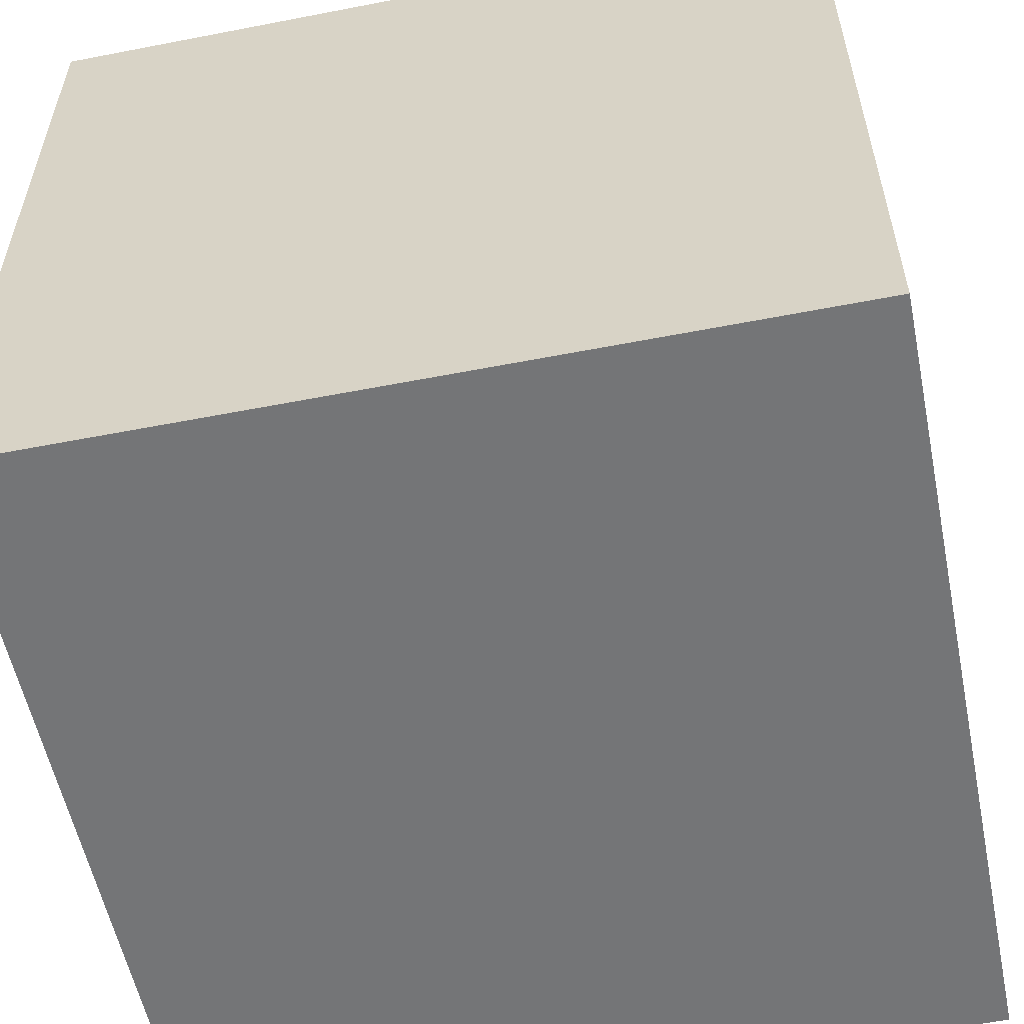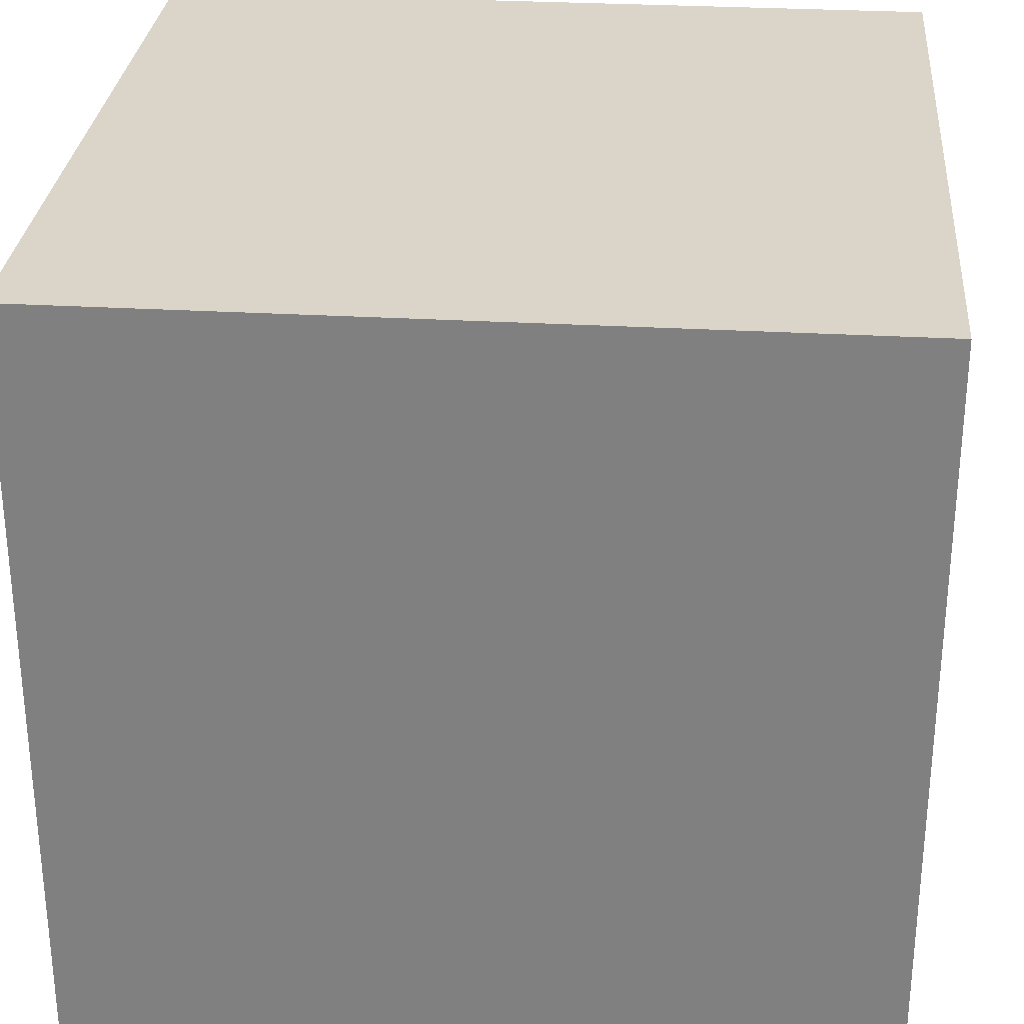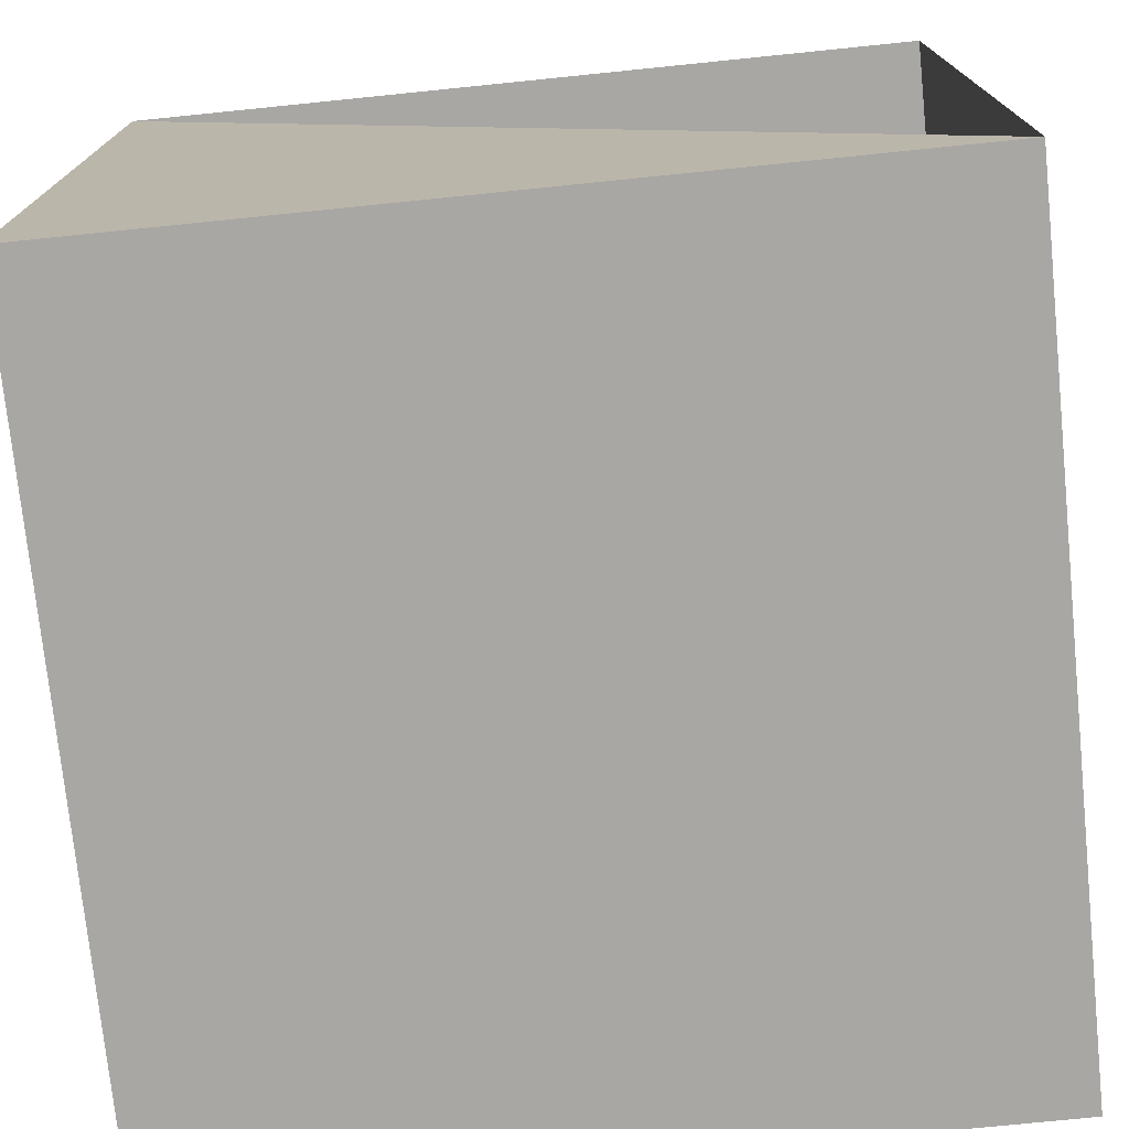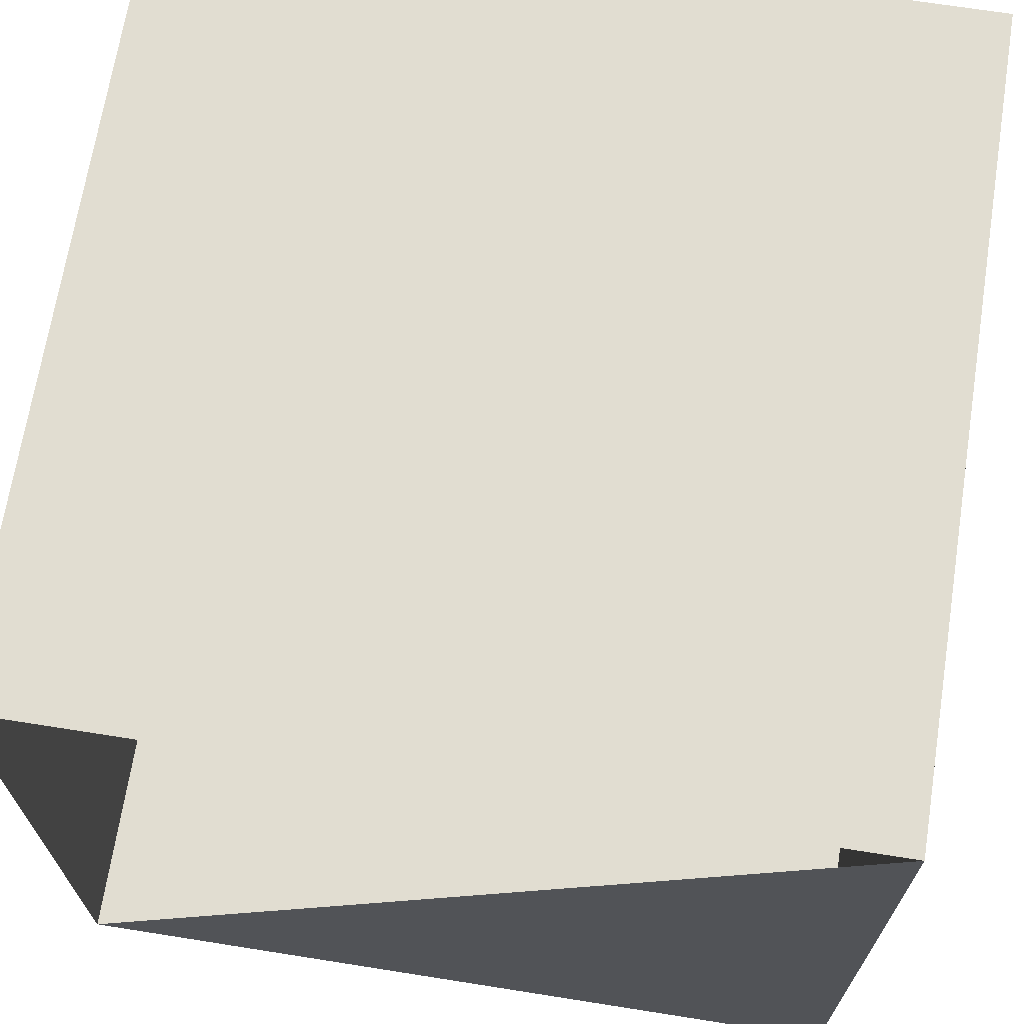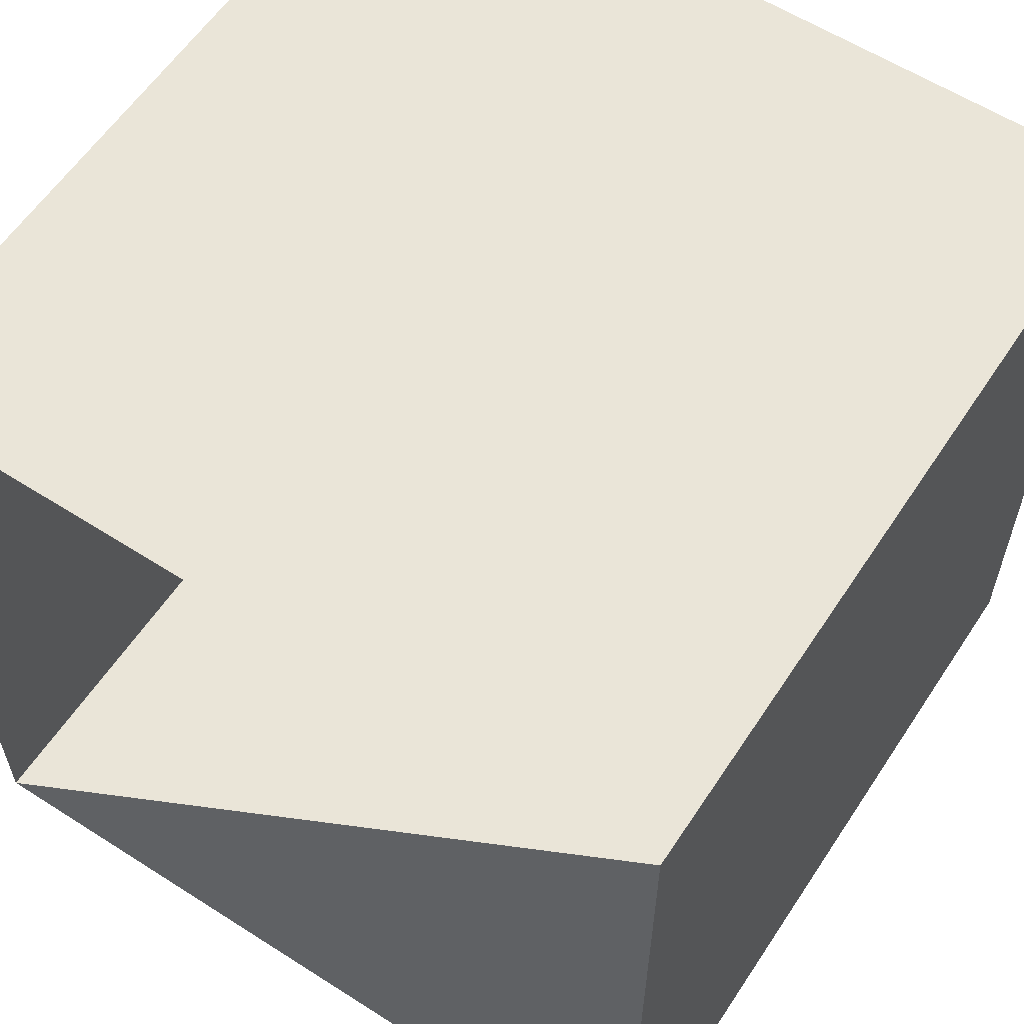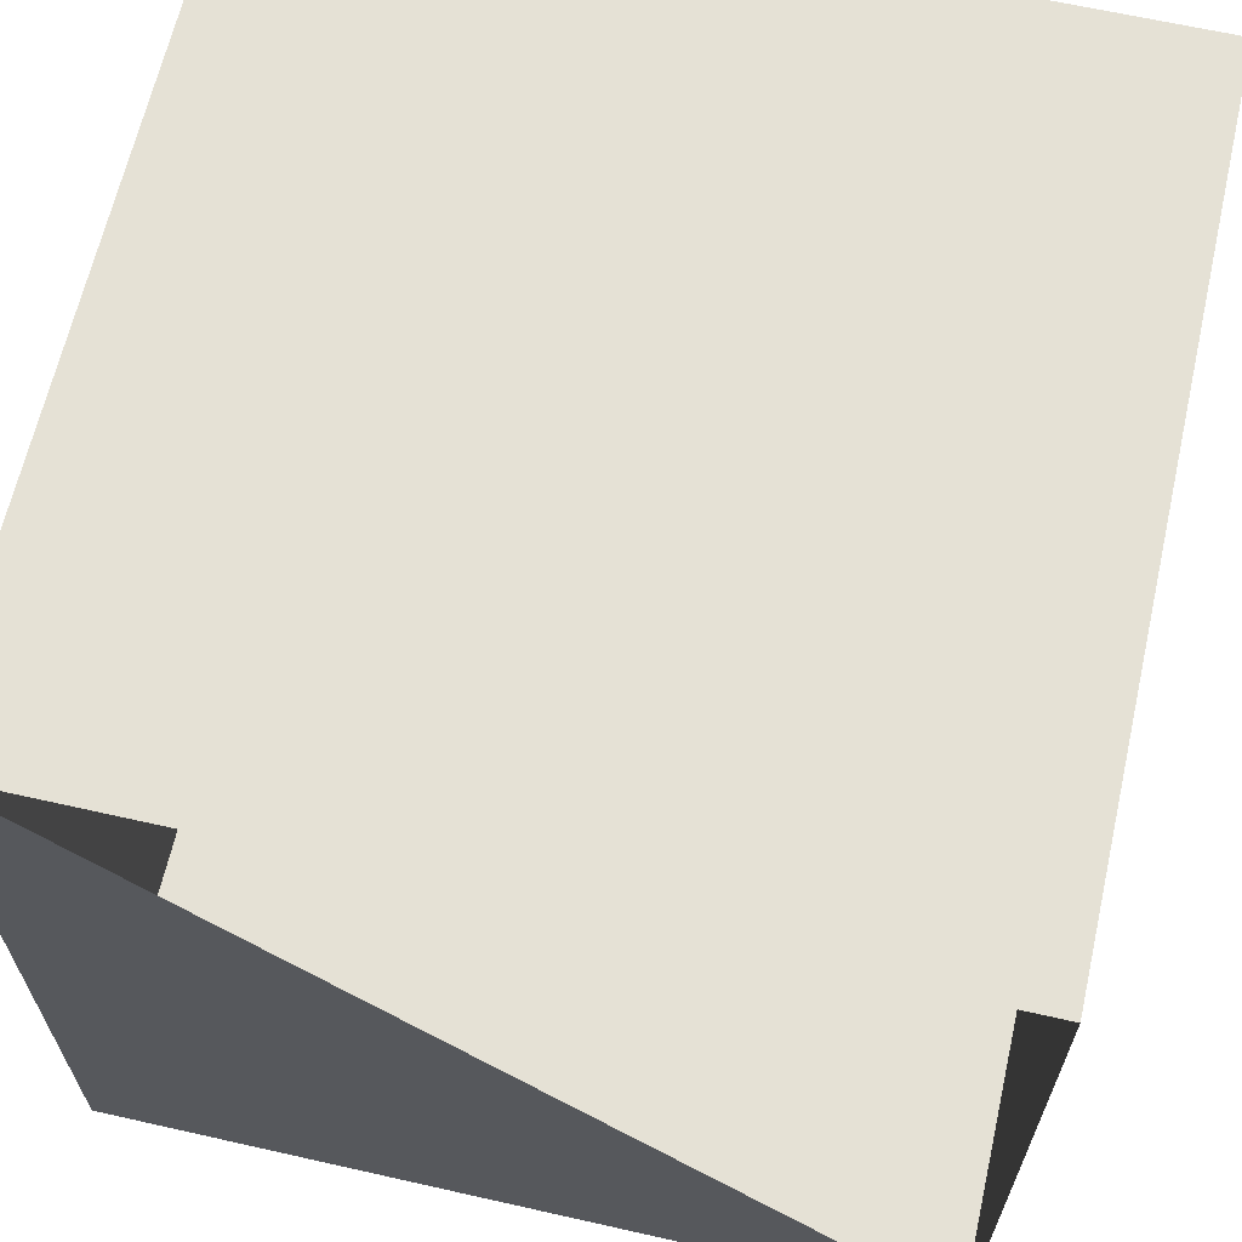
<metadata>
{"format":"obj","ext":"obj","renderer":"f3d","projection":"perspective","resolution":1024,"background":"white","views":[{"elev":-56.4,"azim":101.5,"up":"+Y"},{"elev":29.3,"azim":94.9,"up":"+Z"},{"elev":-74.8,"azim":-84.2,"up":"+Y"},{"elev":68.7,"azim":-81.0,"up":"+Z"},{"elev":59.4,"azim":-56.7,"up":"+Z"},{"elev":64.9,"azim":-77.2,"up":"+Y"}]}
</metadata>
<code>
v -0.5 -0.5 0.5
v 0.5 -0.5 0.5
v -0.5 0.5 0.5
v 0.5 0.5 0.5
v -0.5 0.5 -0.5
v 0.5 0.5 -0.5
v -0.5 -0.5 -0.5
v 0.5 -0.5 -0.5
f 1 2 3
f 3 2 4
f 3 4 5
f 5 4 6
f 5 6 7
f 7 6 8
f 7 8 1
f 1 8 2
f 2 8 4
f 4 8 6
f 7 1 5

</code>
